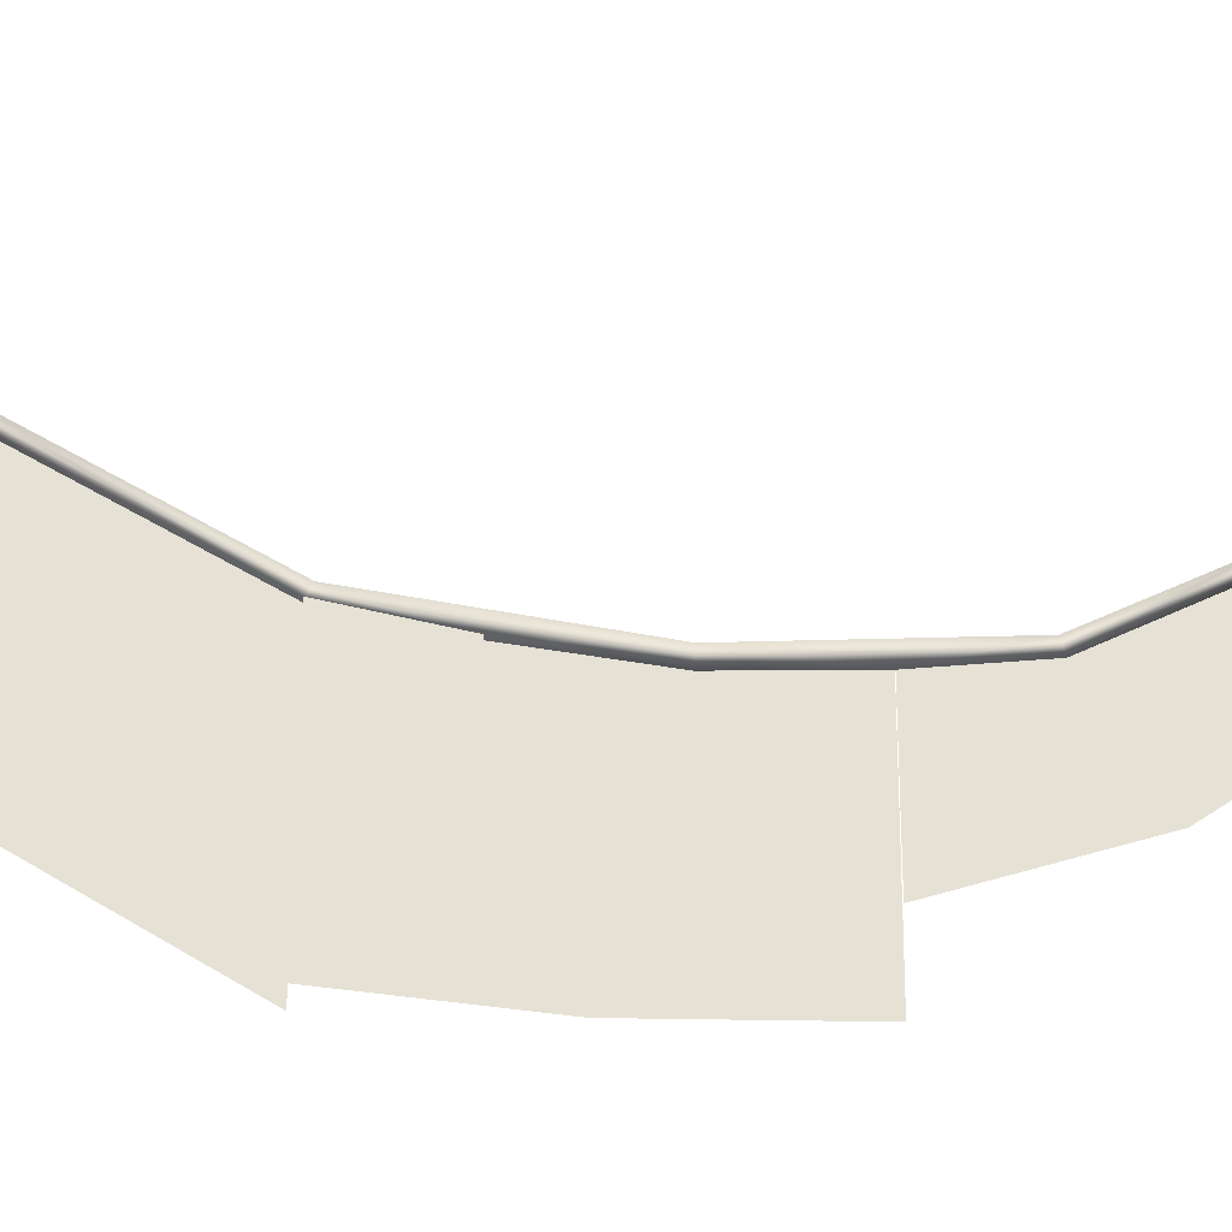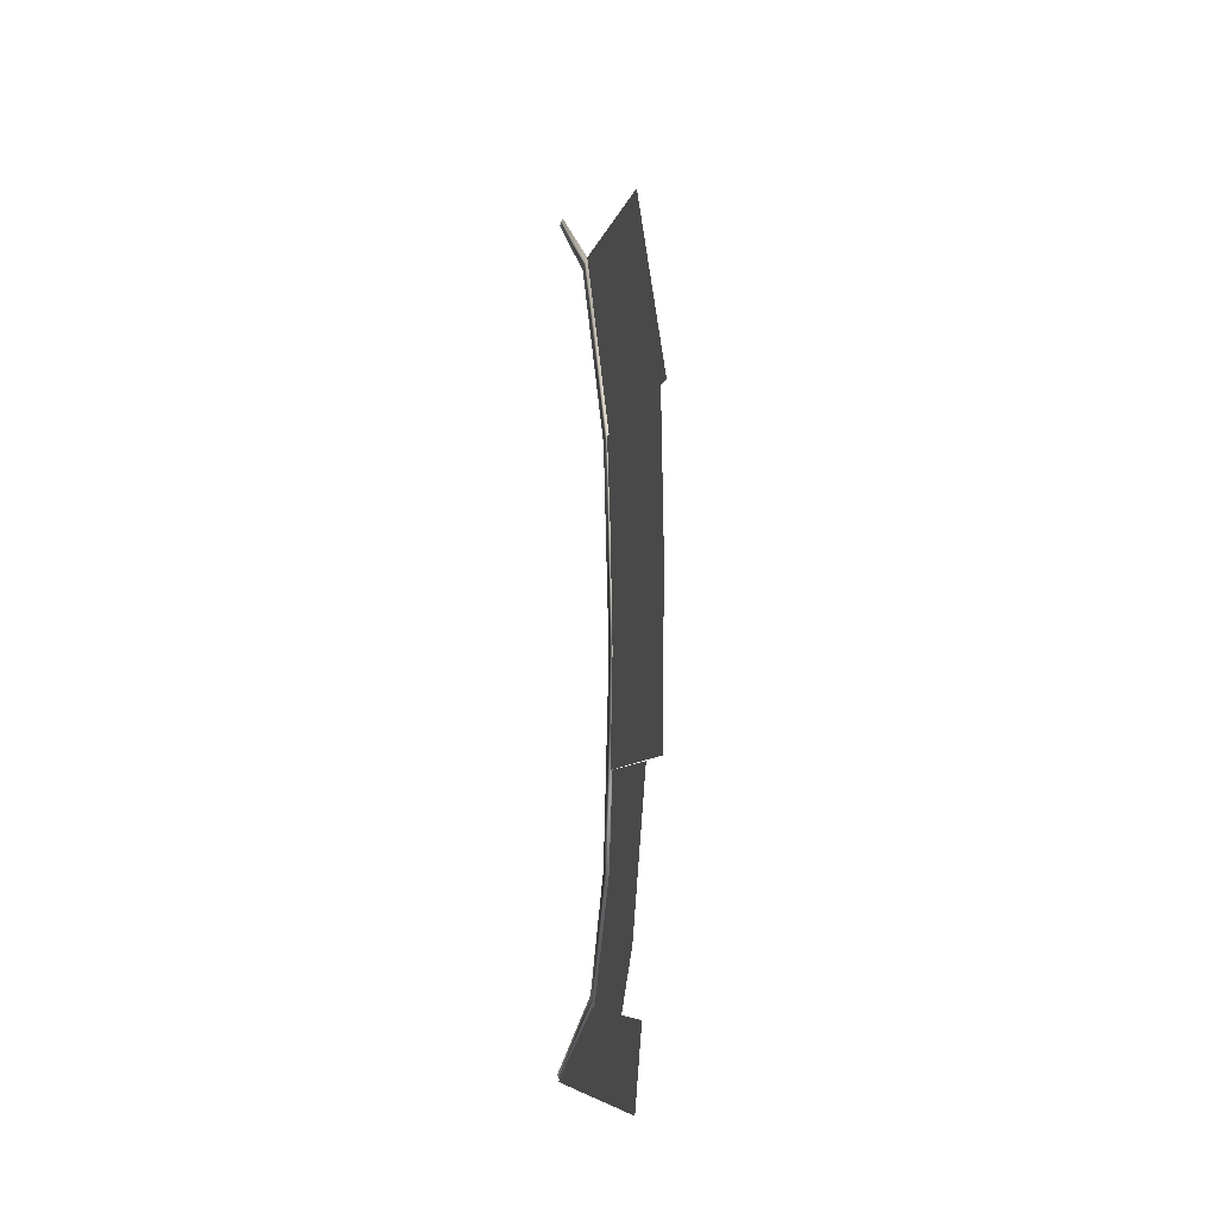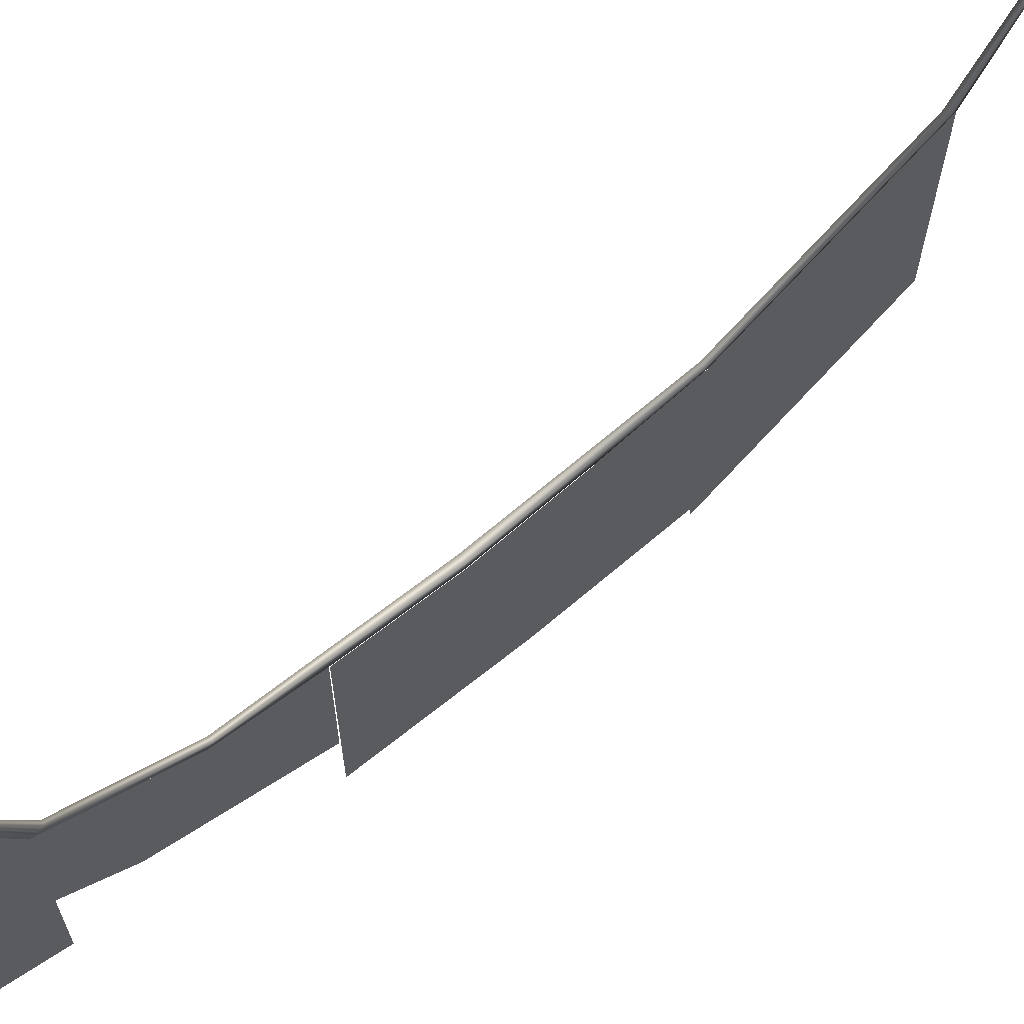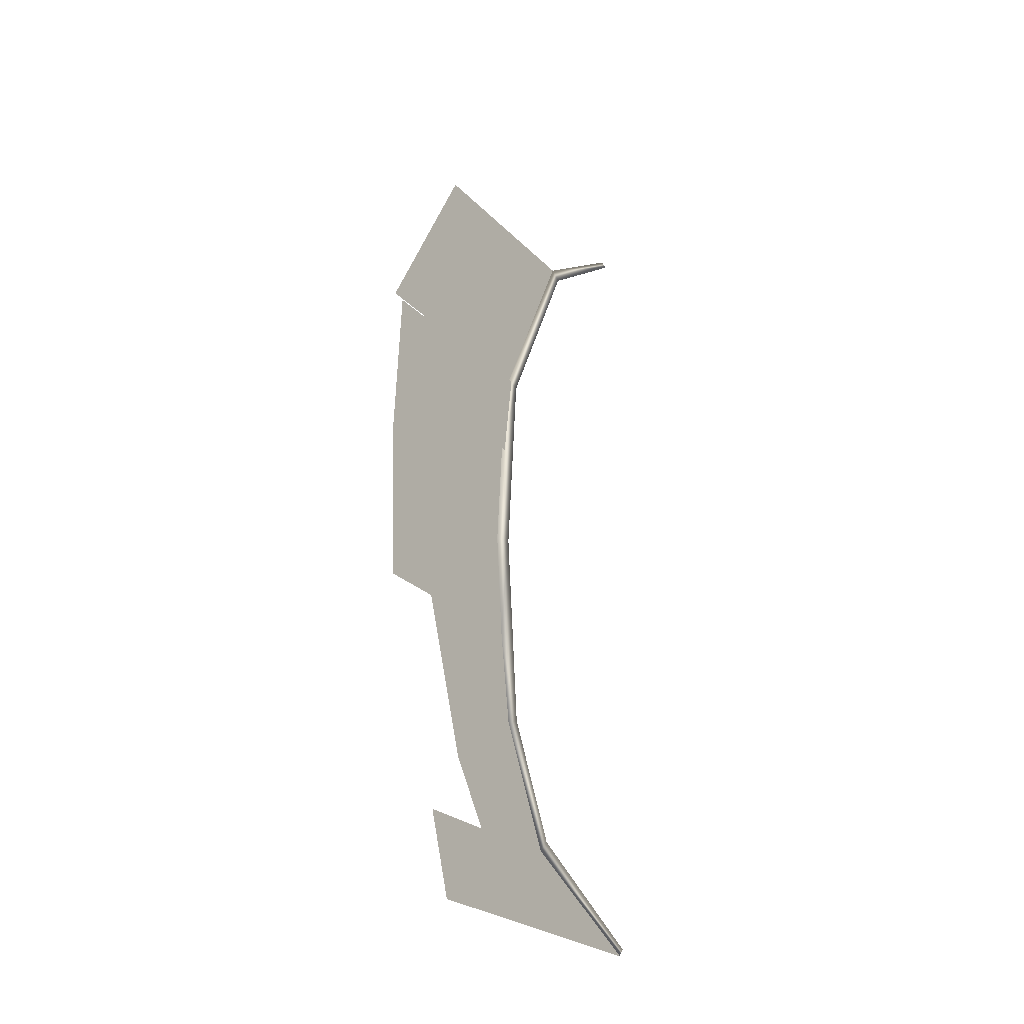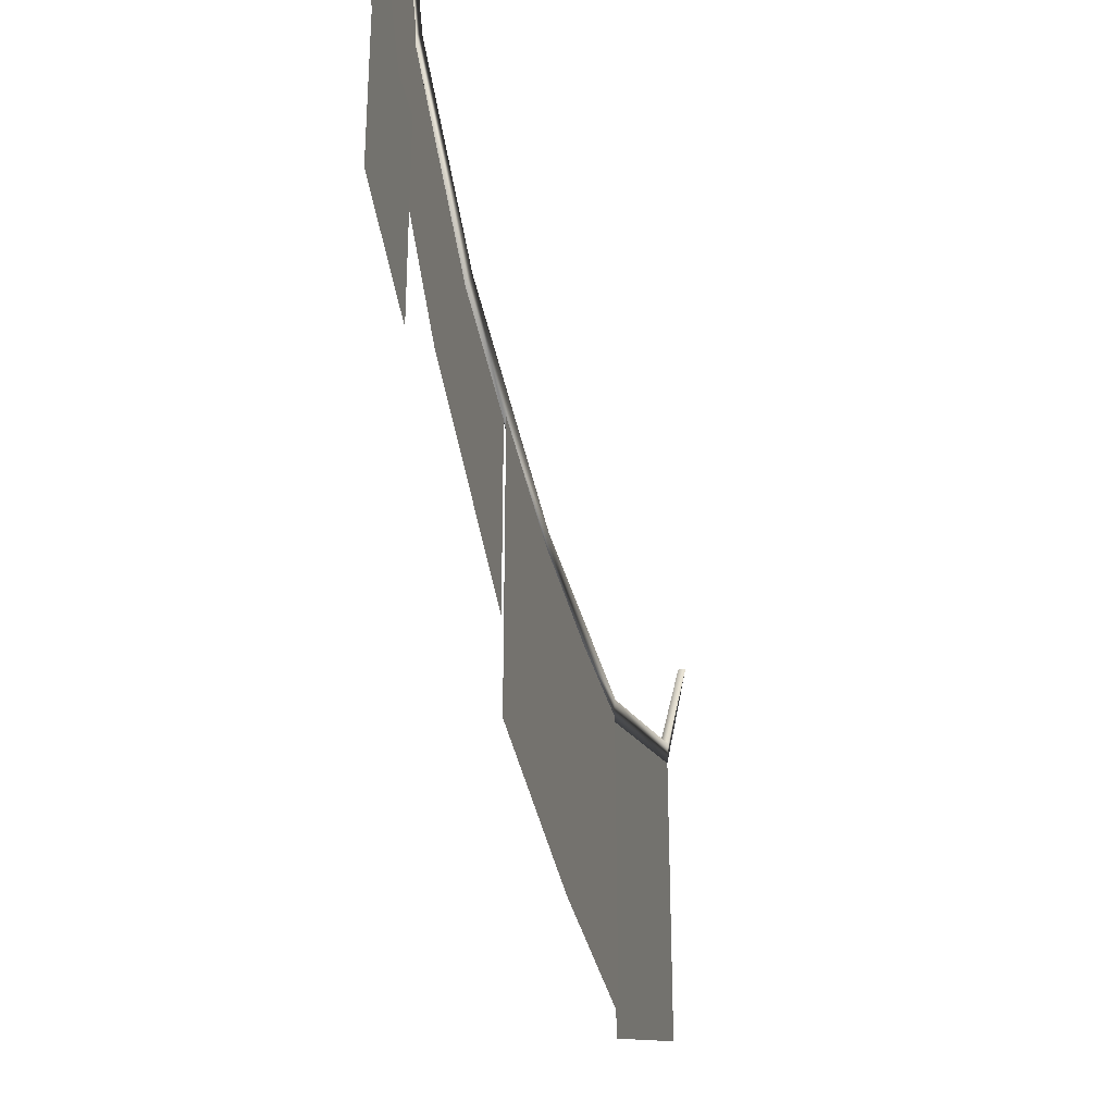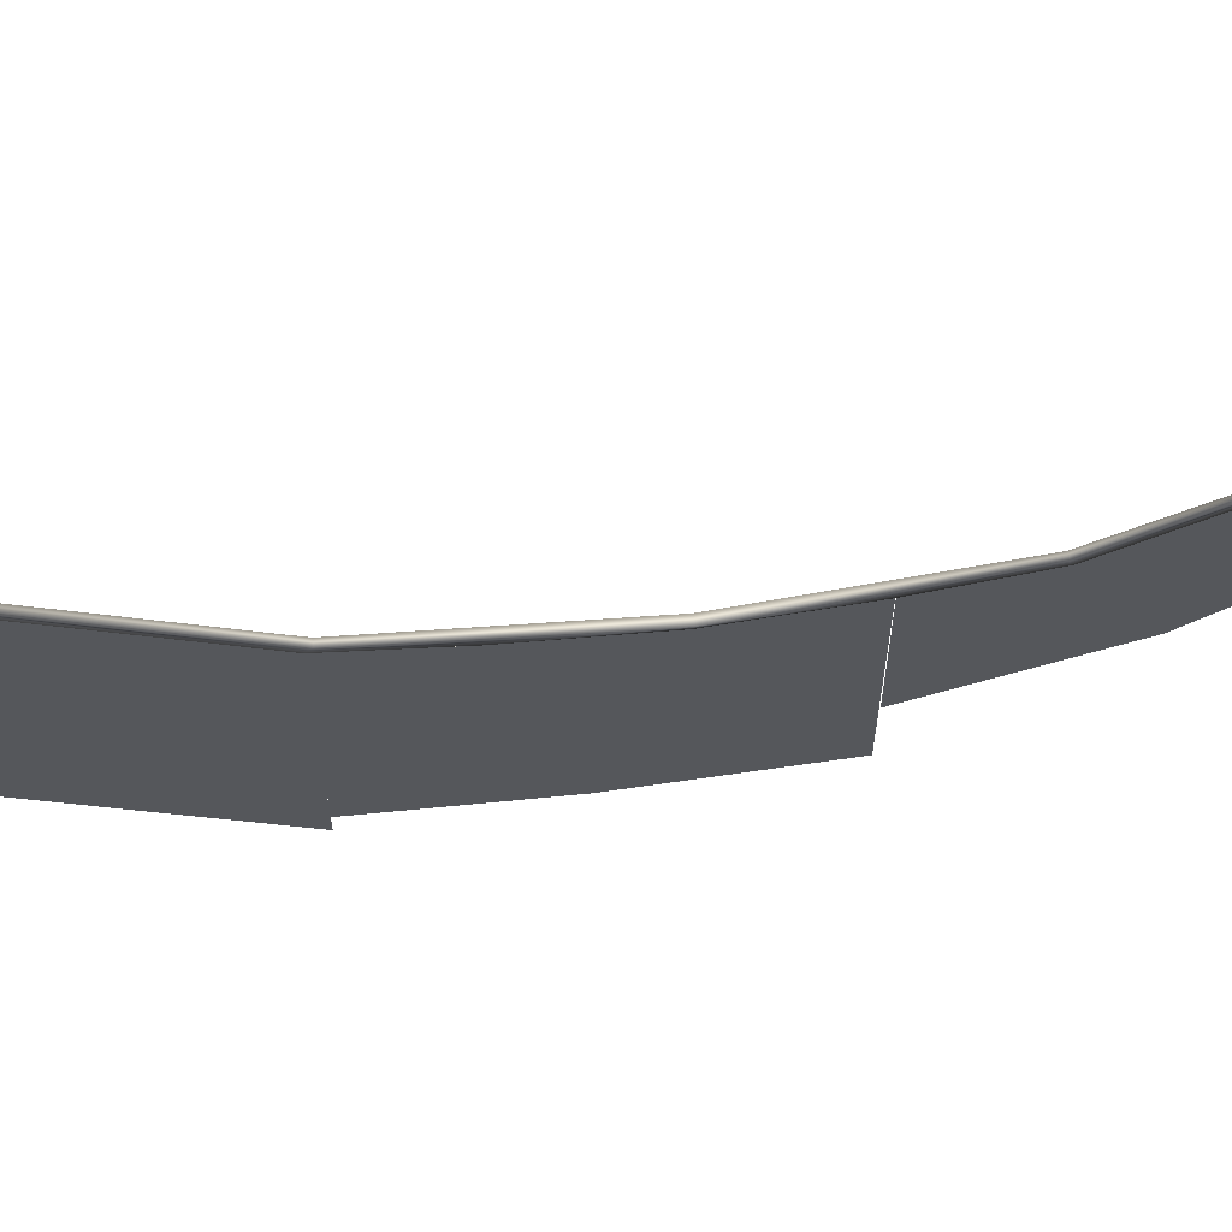
<metadata>
{"format":"obj","ext":"obj","renderer":"f3d","projection":"perspective","resolution":1024,"background":"white","views":[{"elev":-25.0,"azim":80.2,"up":"+Y"},{"elev":-7.8,"azim":-12.5,"up":"+Z"},{"elev":64.7,"azim":-130.1,"up":"+Y"},{"elev":-24.9,"azim":32.3,"up":"+Z"},{"elev":-37.2,"azim":-168.4,"up":"+Y"},{"elev":62.2,"azim":82.6,"up":"+Y"}]}
</metadata>
<code>
o SwampHangingVines01
v 0.7766 29.47 25.55
v 1.078 29.47 25.55
v 1.09 22.63 20.75
v 0.9251 15.75 4.726
v 0.9251 16.54 10
v 0.7627 17.17 9.694
v 0.9275 22.19 21.38
v 0.765 22.63 20.75
v 0.9275 29.29 25.94
v 0.7766 29.47 25.55
v 1.243 16.01 -1.498
v 1.088 17.17 9.694
v 1.09 22.63 20.75
v 1.078 29.47 25.55
v 0.8058 29.47 -23.89
v 0.9275 29.29 -24.29
v 0.8096 20.54 -19.1
v 0.9275 20.07 -19.73
v 0.7762 17.21 -12.6
v 0.9251 16.54 -12.85
v 0.9251 15.75 -7.571
v 0.9251 15.25 -1.498
v 0.7916 16.01 -1.498
v 1.049 29.47 -23.89
v 1.045 20.54 -19.1
v 1.074 17.21 -12.6
v 0.7916 16.01 -1.498
v 0.7627 17.17 9.694
v 1.243 16.01 -1.498
v 0.7762 17.21 -12.6
v 1.074 17.21 -12.6
v 0.8096 20.54 -19.1
v 1.045 20.54 -19.1
v 0.8058 29.47 -23.89
v 1.049 29.47 -23.89
v 1.088 17.17 9.694
v 0.765 22.63 20.75
v 0.8544 4.851 -7.537
v 0.852 15.89 -7.571
v 0.852 15.39 -1.498
v 0.9299 16.85 -24.26
v 0.9275 29.43 -24.29
v 0.9275 20.21 -19.73
v 0.9287 11.33 -16.27
v 0.9251 16.68 -12.85
v 0.9251 8.401 -7.571
v 0.9251 15.89 -7.571
v 0.852 4.959 10
v 0.852 15.89 4.726
v 0.852 16.68 10
v 0.8544 4.444 1.577
v 1.036 5.481 4.726
v 1.036 16.68 10
v 1.038 6.902 10
v 0.8506 20.21 -19.73
v 0.8506 10.55 -24.29
v 0.8506 29.43 -24.29
v 0.8529 9.047 -19.73
v 0.9275 22.33 21.38
v 0.9275 4.124 10
v 0.9251 16.68 10
v 0.9299 10.15 21.31
v 1.036 15.89 4.726
g Geoset0
f 1 2 3
f 4 5 6
f 5 7 6
f 7 8 6
f 7 9 8
f 9 10 8
f 11 12 4
f 12 5 4
f 12 13 5
f 13 7 5
f 13 14 7
f 14 9 7
f 15 16 17
f 16 18 17
f 17 18 19
f 18 20 19
f 20 21 19
f 21 22 23
f 19 21 23
f 16 24 18
f 24 25 18
f 18 25 20
f 25 26 20
f 20 26 21
f 26 11 21
f 21 11 22
f 11 4 22
f 22 4 23
f 4 6 23
f 27 28 29
f 30 27 29
f 31 30 29
f 32 30 31
f 33 32 31
f 34 32 33
f 35 34 33
f 28 36 29
f 28 37 36
f 37 3 36
f 37 1 3
g Geoset1
f 38 39 40
f 41 42 43
f 43 44 41
f 44 43 45
f 45 46 44
f 46 45 47
f 48 49 50
f 49 48 51
f 51 40 49
f 40 51 38
g Geoset2
f 52 53 54
f 55 56 57
f 56 55 58
f 59 60 61
f 60 59 62
f 53 52 63

</code>
